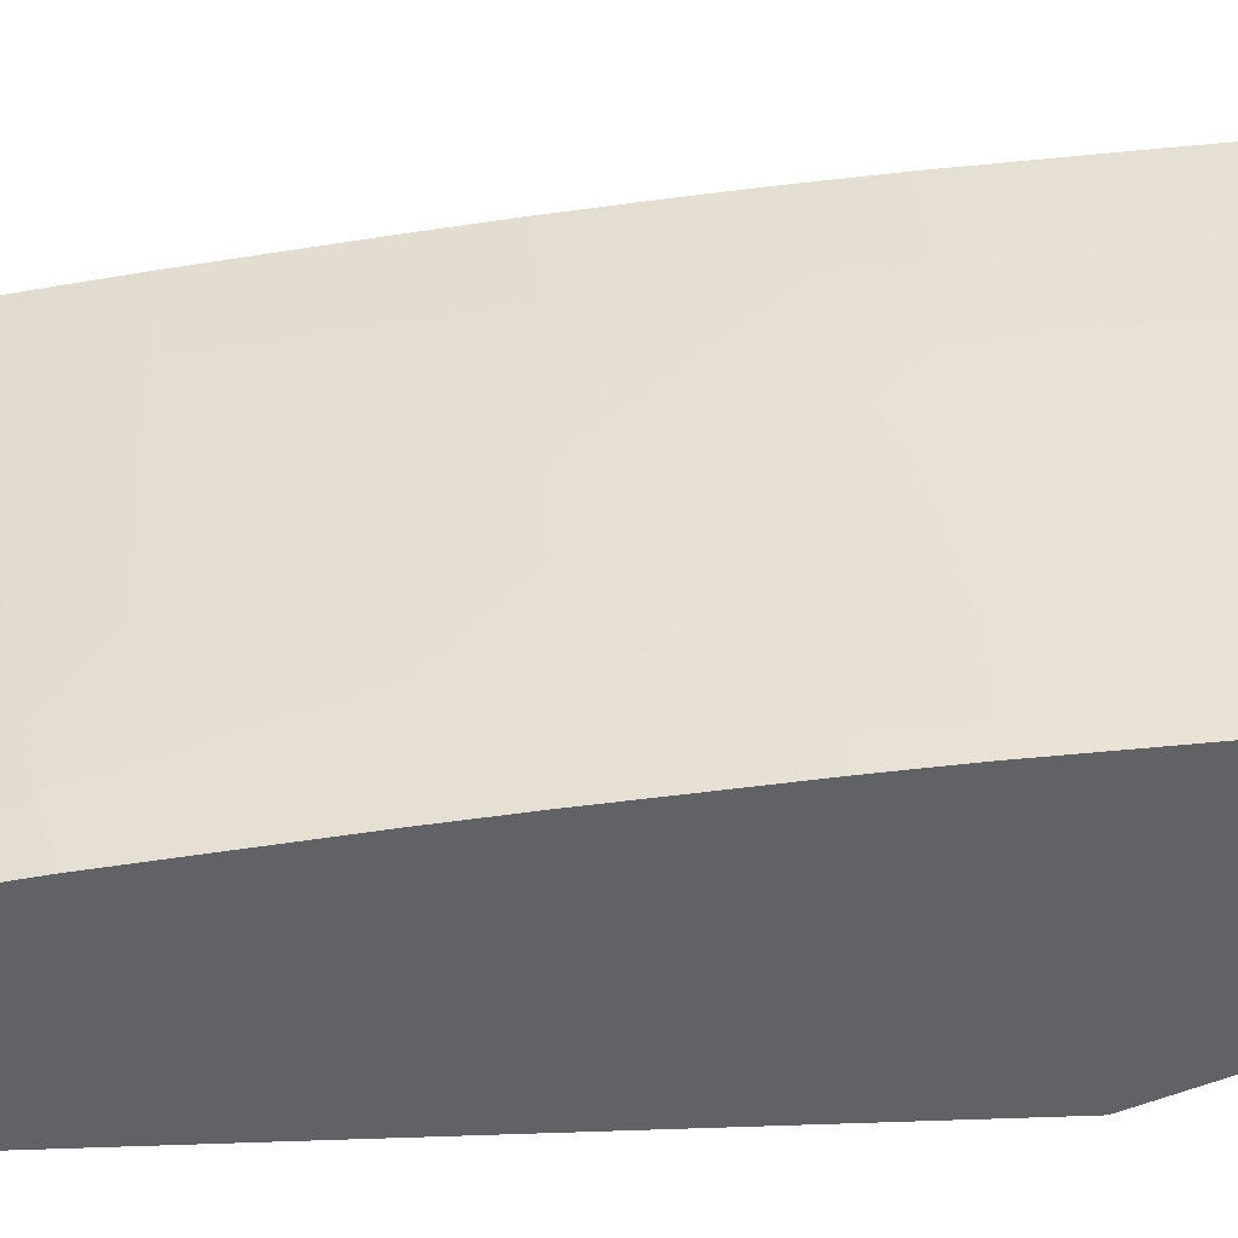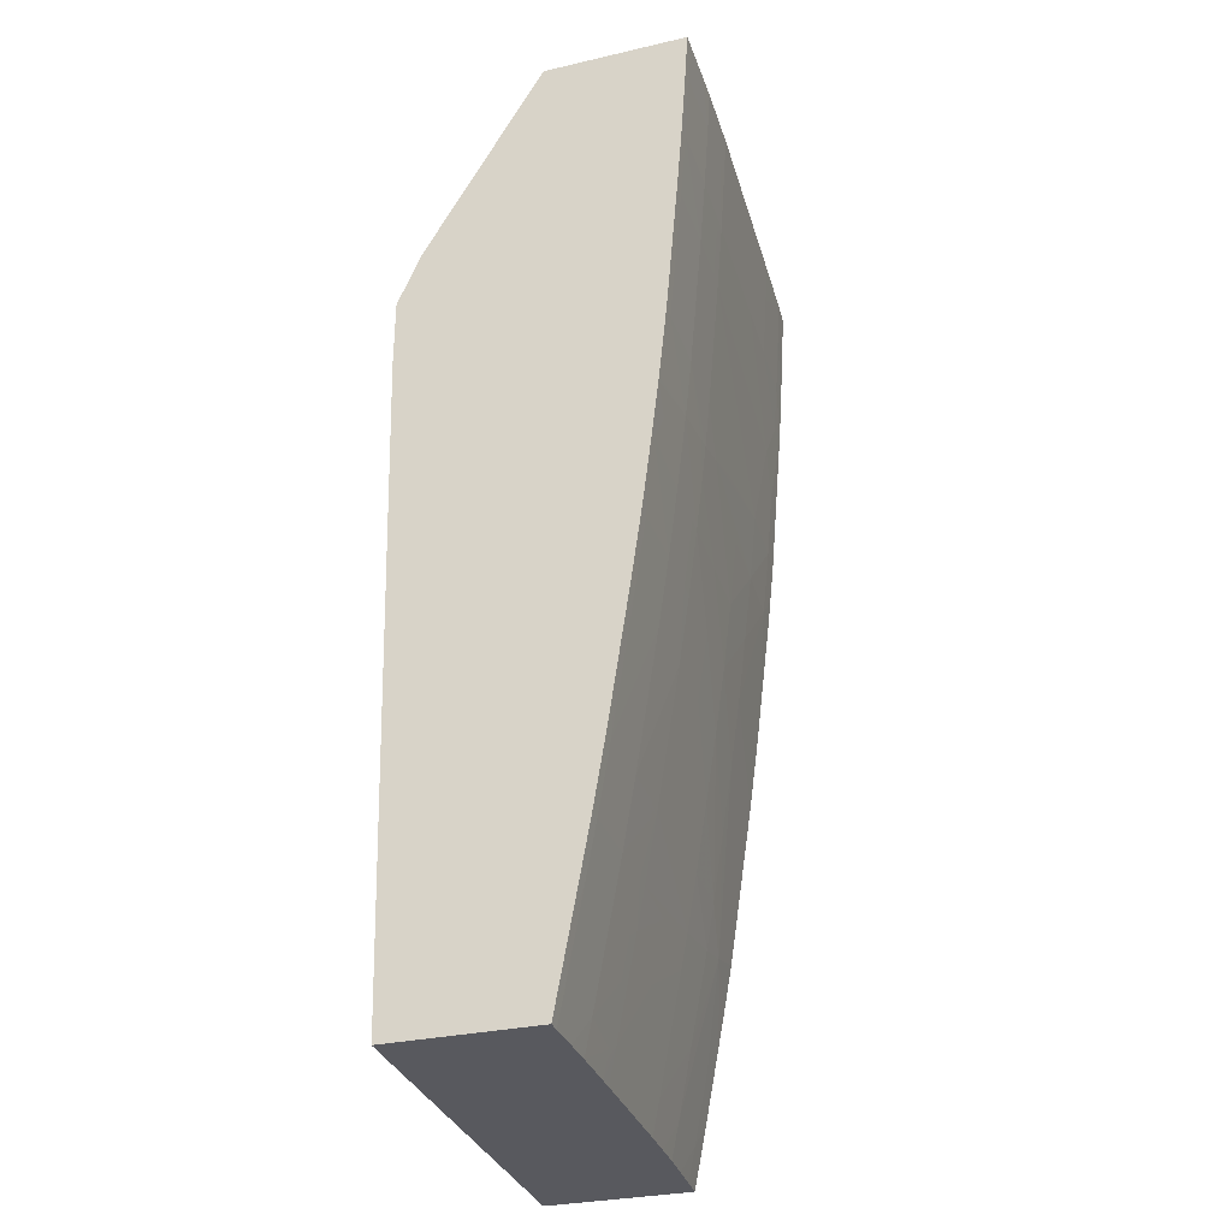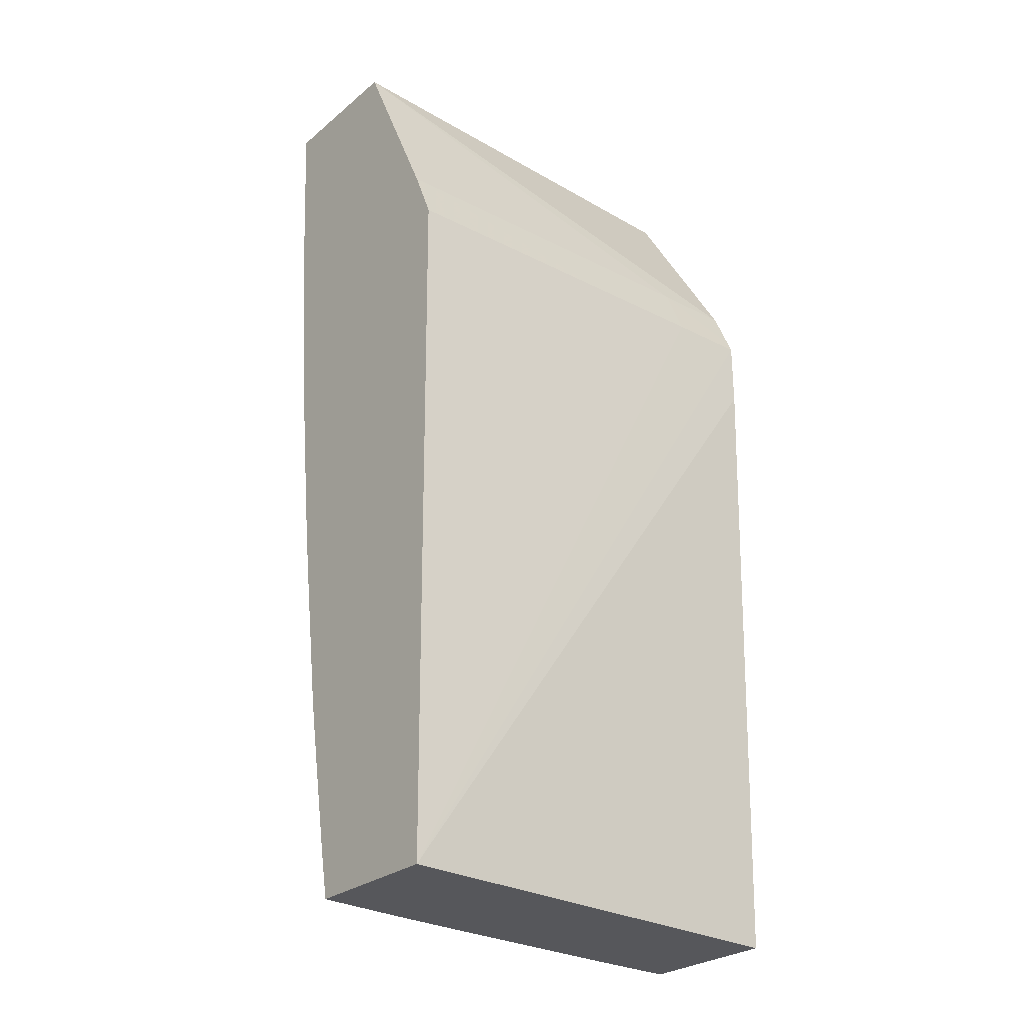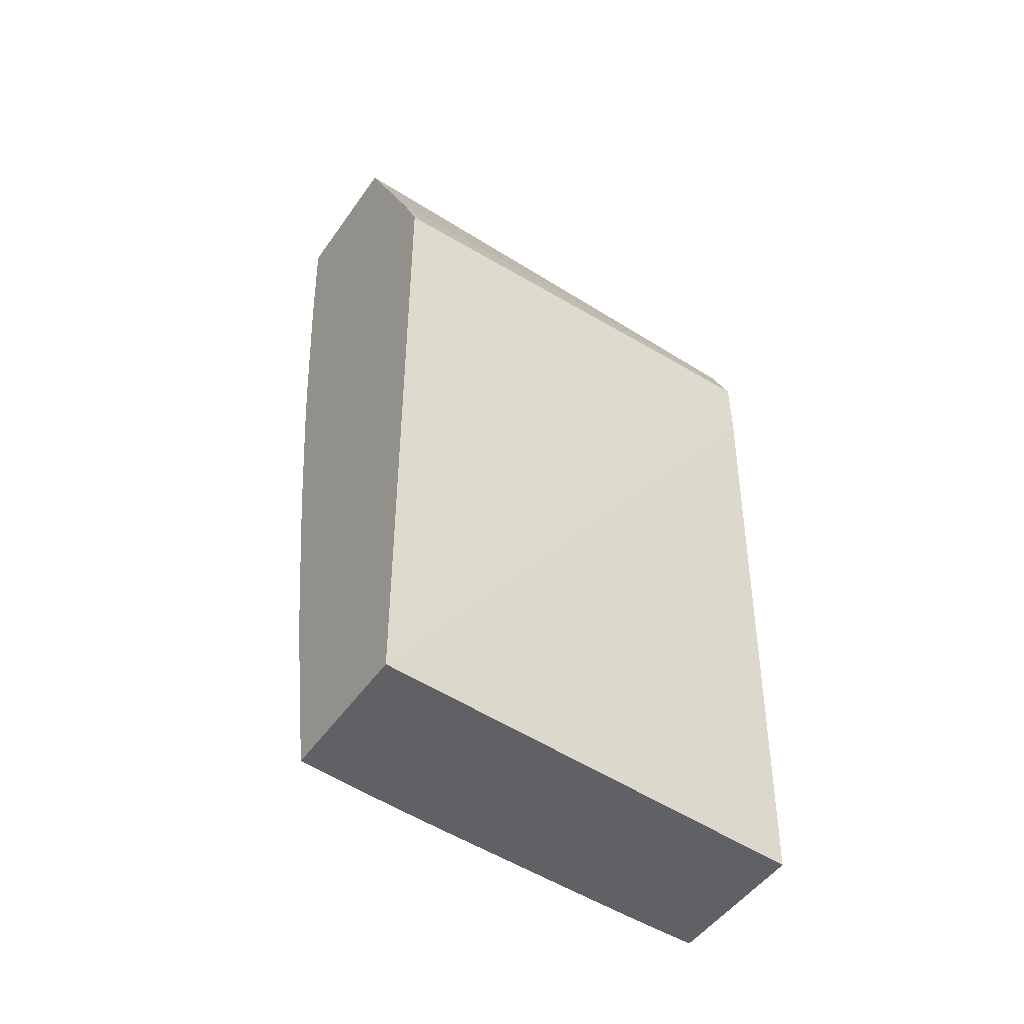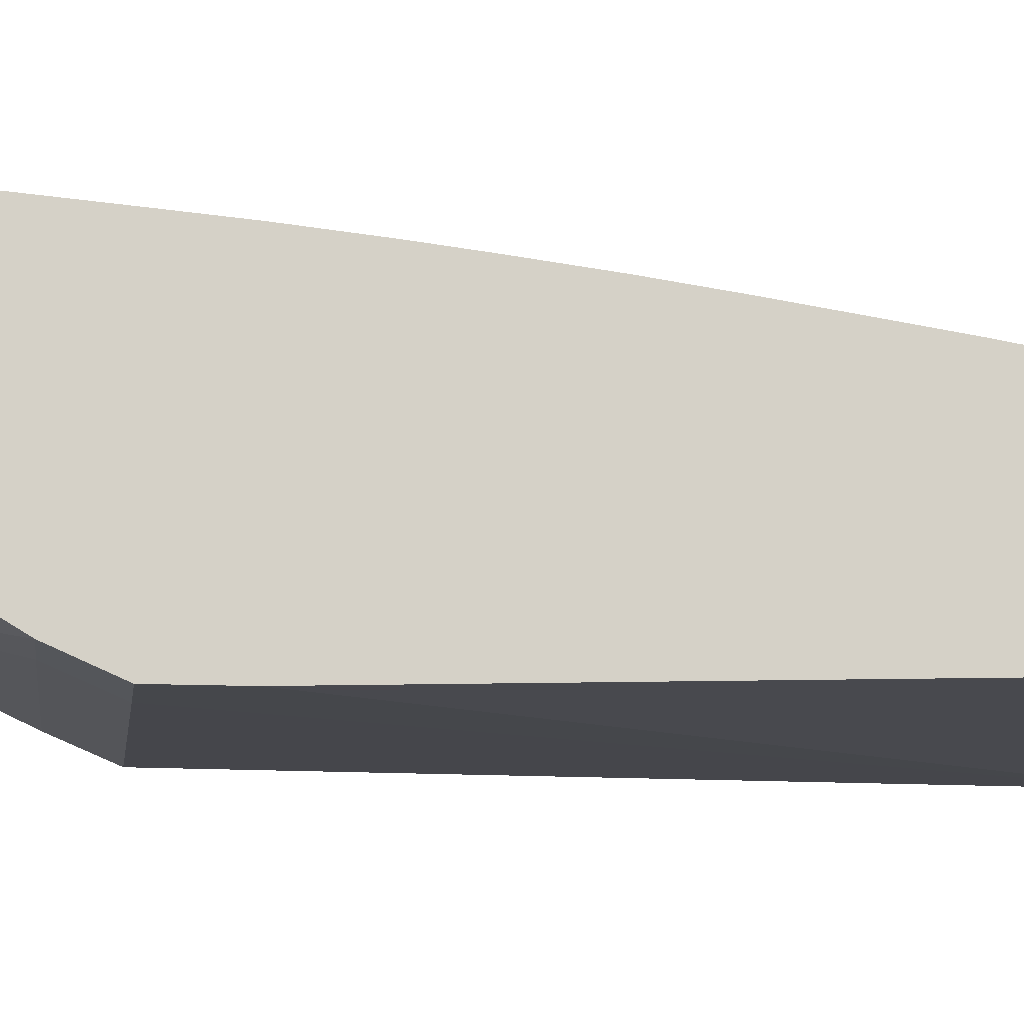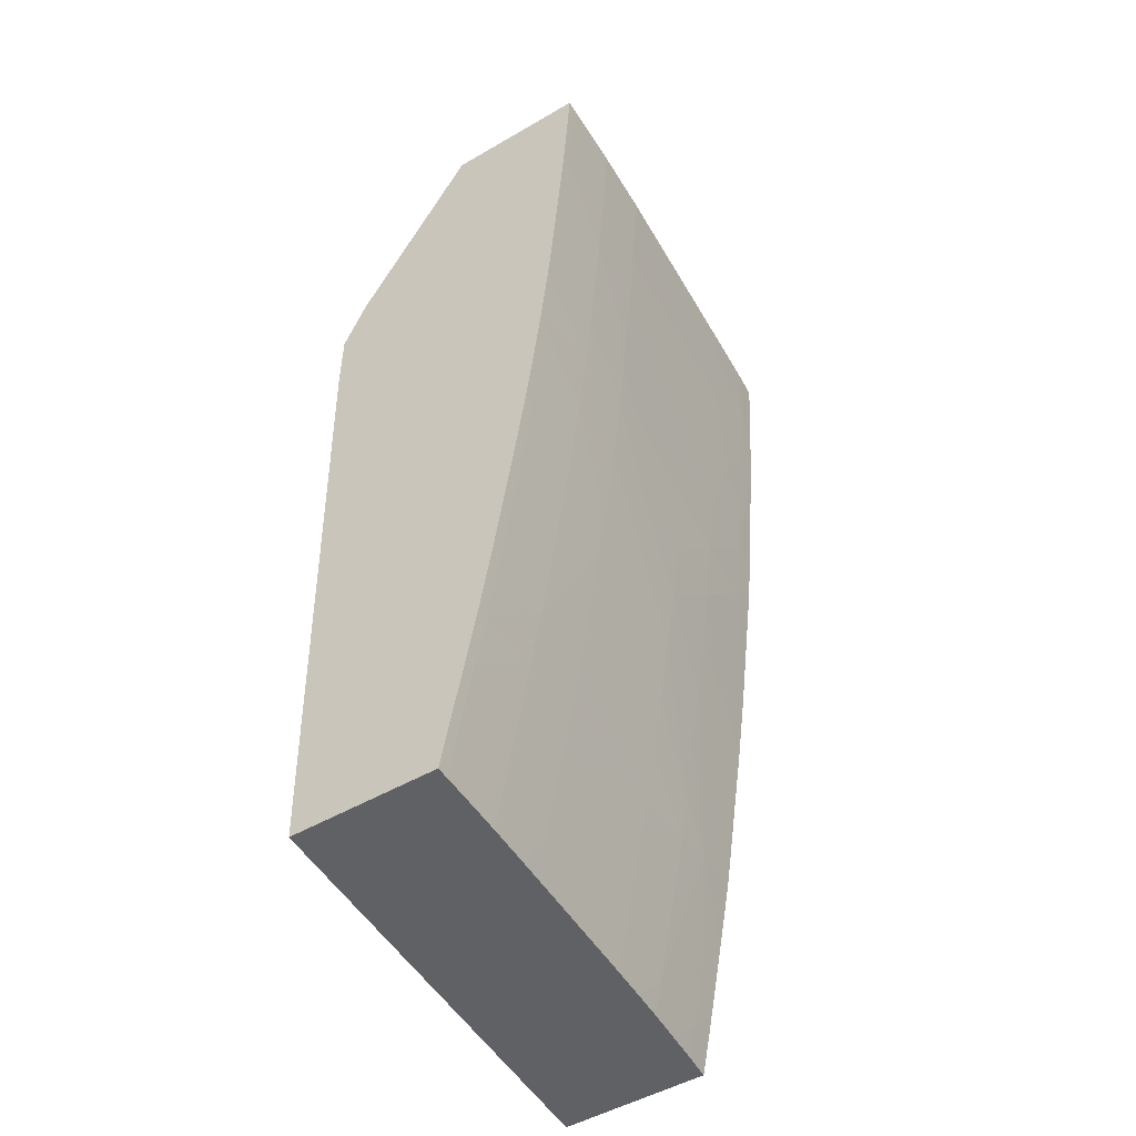
<metadata>
{"format":"obj","ext":"obj","renderer":"f3d","projection":"perspective","resolution":1024,"background":"white","views":[{"elev":39.7,"azim":-92.0,"up":"+Y"},{"elev":-30.4,"azim":108.4,"up":"+Z"},{"elev":-27.1,"azim":-38.6,"up":"+Z"},{"elev":-49.2,"azim":-33.5,"up":"+Z"},{"elev":-10.0,"azim":82.9,"up":"+Y"},{"elev":-49.9,"azim":122.6,"up":"+Z"}]}
</metadata>
<code>
v -0.004939 0.03458 0.05327
v -0.004939 0.03138 0.05327
v -0.004939 0.03452 0.05232
v -0.005219 0.03457 0.05327
v -0.01487 0.03082 0.05327
v -0.004939 0.02881 0.04898
v -0.005219 0.03451 0.05232
v -0.004939 0.0345 0.05204
v -0.00617 0.03455 0.05327
v -0.01487 0.03401 0.05327
v -0.01487 0.0288 0.049
v -0.007882 0.02879 0.04899
v -0.006727 0.02879 0.04899
v -0.004939 0.02838 0.04802
v -0.006727 0.03448 0.05232
v -0.004939 0.03442 0.05081
v -0.005219 0.03441 0.05081
v -0.006727 0.03438 0.05081
v -0.006727 0.03453 0.05327
v -0.01464 0.03404 0.05327
v -0.01487 0.034 0.05292
v -0.01487 0.02828 0.0478
v -0.009744 0.02828 0.0478
v -0.007883 0.02828 0.0478
v -0.006727 0.02828 0.0478
v -0.004939 0.02829 0.0478
v -0.007883 0.03442 0.05232
v -0.008235 0.03446 0.05327
v -0.007883 0.03432 0.05081
v -0.008235 0.03431 0.05081
v -0.004939 0.0343 0.0493
v -0.005219 0.03429 0.0493
v -0.006727 0.03426 0.0493
v -0.007883 0.0343 0.05045
v -0.01427 0.03407 0.05327
v -0.01487 0.03396 0.05231
v -0.01487 0.02814 0.03198
v -0.004939 0.02828 0.04629
v -0.008235 0.0344 0.05232
v -0.01276 0.03412 0.05232
v -0.01276 0.03417 0.05327
v -0.008235 0.03419 0.0493
v -0.01351 0.0338 0.04855
v -0.01291 0.03388 0.04915
v -0.01125 0.03412 0.05081
v -0.004939 0.03415 0.04751
v -0.005219 0.03416 0.0478
v -0.007883 0.0342 0.0493
v -0.006727 0.03413 0.0478
v -0.007883 0.03408 0.0478
v -0.01427 0.03401 0.05232
v -0.01487 0.03387 0.05081
v -0.01487 0.03137 0.03198
v -0.004939 0.02867 0.03198
v -0.01276 0.03402 0.05081
v -0.01427 0.03392 0.05081
v -0.008235 0.03406 0.0478
v -0.01276 0.03366 0.04629
v -0.01291 0.03377 0.04772
v -0.01487 0.0338 0.04975
v -0.01427 0.03383 0.04965
v -0.01427 0.03356 0.04629
v -0.01427 0.03368 0.0478
v -0.004939 0.03404 0.04629
v -0.005219 0.03403 0.04629
v -0.006727 0.034 0.04629
v -0.007883 0.03395 0.04629
v -0.008235 0.03393 0.04629
v -0.01487 0.03381 0.04993
v -0.01487 0.03152 0.03272
v -0.01427 0.03142 0.03198
v -0.004939 0.03189 0.03198
v -0.01012 0.03378 0.0458
v -0.009118 0.03381 0.04546
v -0.01276 0.03352 0.04478
v -0.01487 0.03351 0.04629
v -0.01427 0.0334 0.04478
v -0.01487 0.03341 0.04538
v -0.004939 0.03401 0.04601
v -0.006727 0.03387 0.04497
v -0.007883 0.03384 0.04517
v -0.008235 0.03383 0.04524
v -0.01487 0.03164 0.03332
v -0.01427 0.03157 0.03272
v -0.01353 0.03148 0.03198
v -0.004939 0.03197 0.03244
v -0.005219 0.03188 0.03198
v -0.00967 0.03371 0.04488
v -0.01125 0.03361 0.04478
v -0.01125 0.03345 0.04327
v -0.01276 0.03335 0.04327
v -0.01487 0.03335 0.04478
v -0.01276 0.03316 0.04176
v -0.01487 0.03299 0.04176
v -0.004939 0.03387 0.04468
v -0.005088 0.03387 0.04467
v -0.004939 0.03386 0.04459
v -0.005503 0.03379 0.0441
v -0.006727 0.03378 0.04422
v -0.007883 0.03362 0.04327
v -0.008235 0.03361 0.04327
v -0.008235 0.03375 0.04448
v -0.009744 0.03353 0.04327
v -0.01487 0.03181 0.03422
v -0.01427 0.03186 0.03422
v -0.01276 0.03169 0.03272
v -0.01276 0.03154 0.03198
v -0.005219 0.03202 0.03272
v -0.004939 0.03202 0.03272
v -0.005988 0.03186 0.03198
v -0.01125 0.03327 0.04176
v -0.01276 0.03296 0.04026
v -0.01487 0.03279 0.04026
v -0.004939 0.03372 0.04339
v -0.005088 0.03372 0.04342
v -0.006727 0.03366 0.04327
v -0.007883 0.03343 0.04176
v -0.008235 0.03342 0.04176
v -0.009744 0.03335 0.04176
v -0.01487 0.03192 0.03483
v -0.01424 0.03216 0.03583
v -0.01372 0.03231 0.03639
v -0.01276 0.03197 0.03422
v -0.01125 0.03178 0.03272
v -0.01202 0.03159 0.03198
v -0.004939 0.03219 0.03362
v -0.006727 0.03198 0.03272
v -0.006727 0.03221 0.03393
v -0.006727 0.03235 0.03469
v -0.005219 0.03236 0.03459
v -0.006727 0.03184 0.03198
v -0.01125 0.03306 0.04026
v -0.01276 0.03273 0.03875
v -0.01424 0.03239 0.03719
v -0.01472 0.03227 0.03666
v -0.01487 0.03226 0.0367
v -0.004939 0.03351 0.04176
v -0.005219 0.03351 0.04176
v -0.006727 0.03348 0.04176
v -0.006727 0.03326 0.04026
v -0.008235 0.0332 0.04026
v -0.009744 0.03313 0.04026
v -0.01487 0.0321 0.03579
v -0.01276 0.03234 0.03622
v -0.01276 0.0325 0.03724
v -0.01125 0.03206 0.03422
v -0.008235 0.03192 0.03272
v -0.009004 0.03174 0.03198
v -0.01051 0.03167 0.03198
v -0.01125 0.03163 0.03198
v -0.004939 0.03237 0.03457
v -0.007883 0.03213 0.03378
v -0.007882 0.0319 0.03254
v -0.007883 0.03229 0.03464
v -0.007883 0.03249 0.03573
v -0.006727 0.03254 0.03573
v -0.005219 0.03257 0.03573
v -0.007496 0.03181 0.03198
v -0.01125 0.03283 0.03875
v -0.004939 0.03329 0.04026
v -0.005219 0.03329 0.04026
v -0.005219 0.03306 0.03875
v -0.005219 0.03283 0.03724
v -0.006727 0.03279 0.03724
v -0.007883 0.03275 0.03724
v -0.008235 0.03273 0.03724
v -0.009744 0.03266 0.03724
v -0.01125 0.03259 0.03724
v -0.01125 0.03238 0.03599
v -0.01125 0.03224 0.03524
v -0.007883 0.03187 0.03236
v -0.007883 0.03179 0.03198
v -0.008235 0.03177 0.03198
v -0.009638 0.03216 0.03436
v -0.008235 0.03232 0.03485
v -0.004939 0.03258 0.03573
v -0.008235 0.03248 0.03573
v -0.007883 0.03269 0.03689
v -0.004939 0.03306 0.03875
v -0.004939 0.03302 0.03847
v -0.004939 0.03283 0.03724
v -0.009638 0.03239 0.03565
v -0.01007 0.03227 0.03509
f 1 2 6
f 1 6 14
f 1 14 26
f 1 26 38
f 1 38 54
f 1 54 72
f 1 72 86
f 1 86 109
f 1 109 126
f 1 126 151
f 1 151 176
f 1 176 181
f 1 181 180
f 1 180 179
f 1 179 160
f 1 160 137
f 1 137 114
f 1 114 97
f 1 97 95
f 1 95 79
f 1 79 64
f 1 64 46
f 1 46 31
f 1 31 16
f 1 16 8
f 1 8 3
f 1 3 7
f 1 7 4
f 1 4 9
f 1 9 19
f 1 19 28
f 1 28 41
f 1 41 35
f 1 35 20
f 1 20 10
f 1 10 5
f 1 5 2
f 2 5 6
f 3 8 7
f 4 7 9
f 5 10 21
f 5 21 36
f 5 36 52
f 5 52 69
f 5 69 60
f 5 60 76
f 5 76 78
f 5 78 92
f 5 92 94
f 5 94 113
f 5 113 136
f 5 136 143
f 5 143 120
f 5 120 104
f 5 104 83
f 5 83 70
f 5 70 53
f 5 53 37
f 5 37 22
f 5 22 11
f 5 11 12
f 5 12 13
f 5 13 6
f 6 13 14
f 7 15 9
f 7 8 16
f 7 16 17
f 7 17 18
f 7 18 15
f 9 15 19
f 10 20 21
f 11 22 23
f 11 23 24
f 11 24 25
f 11 25 12
f 12 25 13
f 13 25 26
f 13 26 14
f 15 27 28
f 15 28 19
f 15 18 29
f 15 29 30
f 15 30 27
f 16 31 32
f 16 32 17
f 17 32 33
f 17 33 18
f 18 33 34
f 18 34 29
f 20 35 21
f 21 35 36
f 22 37 23
f 23 37 24
f 24 37 25
f 25 37 26
f 26 37 38
f 27 39 28
f 27 30 39
f 28 39 40
f 28 40 41
f 29 34 30
f 30 34 42
f 30 42 43
f 30 43 44
f 30 44 45
f 30 45 39
f 31 46 47
f 31 47 32
f 32 47 49
f 32 49 33
f 33 48 34
f 33 49 50
f 33 50 48
f 34 48 42
f 35 41 40
f 35 40 51
f 35 51 36
f 36 51 52
f 37 53 71
f 37 71 85
f 37 85 107
f 37 107 125
f 37 125 150
f 37 150 149
f 37 149 148
f 37 148 173
f 37 173 172
f 37 172 158
f 37 158 131
f 37 131 110
f 37 110 87
f 37 87 72
f 37 72 54
f 37 54 38
f 39 45 55
f 39 55 40
f 40 55 56
f 40 56 51
f 42 48 50
f 42 50 57
f 42 57 58
f 42 58 59
f 42 59 43
f 43 60 61
f 43 61 55
f 43 55 44
f 43 59 58
f 43 58 62
f 43 62 63
f 43 63 60
f 44 55 45
f 46 64 65
f 46 65 47
f 47 65 66
f 47 66 49
f 49 66 67
f 49 67 68
f 49 68 50
f 50 68 57
f 51 56 52
f 52 56 69
f 53 70 71
f 55 61 56
f 56 61 69
f 57 68 73
f 57 73 58
f 58 73 74
f 58 74 75
f 58 75 62
f 60 69 61
f 60 63 62
f 60 62 76
f 62 75 77
f 62 77 78
f 62 78 76
f 64 79 65
f 65 79 80
f 65 80 66
f 66 80 81
f 66 81 82
f 66 82 67
f 67 82 68
f 68 82 74
f 68 74 73
f 70 83 84
f 70 84 71
f 71 84 85
f 72 87 86
f 74 82 88
f 74 88 89
f 74 89 75
f 75 89 90
f 75 90 91
f 75 91 77
f 77 92 78
f 77 91 93
f 77 93 94
f 77 94 92
f 79 95 80
f 80 95 96
f 80 96 97
f 80 97 98
f 80 98 99
f 80 99 100
f 80 100 101
f 80 101 102
f 80 102 81
f 81 102 82
f 82 102 103
f 82 103 90
f 82 90 88
f 83 104 105
f 83 105 84
f 84 105 106
f 84 106 107
f 84 107 85
f 86 87 108
f 86 108 109
f 87 110 108
f 88 90 89
f 90 103 111
f 90 111 91
f 91 111 93
f 93 111 112
f 93 112 113
f 93 113 94
f 95 97 96
f 97 114 115
f 97 115 98
f 98 115 116
f 98 116 99
f 99 116 100
f 100 116 117
f 100 117 118
f 100 118 101
f 101 118 119
f 101 119 103
f 101 103 102
f 103 119 111
f 104 120 105
f 105 120 121
f 105 121 122
f 105 122 106
f 106 122 123
f 106 123 124
f 106 124 125
f 106 125 107
f 108 126 109
f 108 110 127
f 108 127 128
f 108 128 129
f 108 129 130
f 108 130 126
f 110 131 127
f 111 119 132
f 111 132 112
f 112 132 133
f 112 133 122
f 112 122 134
f 112 134 113
f 113 134 135
f 113 135 136
f 114 137 138
f 114 138 115
f 115 138 139
f 115 139 116
f 116 139 117
f 117 139 140
f 117 140 141
f 117 141 118
f 118 141 142
f 118 142 119
f 119 142 132
f 120 143 121
f 121 143 122
f 122 144 123
f 122 143 135
f 122 135 134
f 122 133 145
f 122 145 144
f 123 146 124
f 123 144 146
f 124 146 147
f 124 147 148
f 124 148 149
f 124 149 150
f 124 150 125
f 126 130 151
f 127 152 128
f 127 131 153
f 127 153 147
f 127 147 152
f 128 152 154
f 128 154 129
f 129 154 155
f 129 155 156
f 129 156 130
f 130 156 157
f 130 157 151
f 131 158 153
f 132 142 159
f 132 159 145
f 132 145 133
f 135 143 136
f 137 160 161
f 137 161 138
f 138 161 139
f 139 161 140
f 140 161 162
f 140 162 163
f 140 163 164
f 140 164 141
f 141 164 165
f 141 165 166
f 141 166 167
f 141 167 168
f 141 168 159
f 141 159 142
f 144 145 168
f 144 168 169
f 144 169 170
f 144 170 146
f 145 159 168
f 146 170 147
f 147 153 171
f 147 171 172
f 147 172 173
f 147 173 148
f 147 170 174
f 147 174 175
f 147 175 152
f 151 157 176
f 152 175 154
f 153 158 171
f 154 175 155
f 155 175 177
f 155 177 166
f 155 166 178
f 155 178 156
f 156 178 164
f 156 164 157
f 157 164 163
f 157 163 181
f 157 181 176
f 158 172 171
f 160 179 161
f 161 179 162
f 162 179 180
f 162 180 163
f 163 180 181
f 164 178 165
f 165 178 166
f 166 177 169
f 166 169 167
f 167 169 168
f 169 177 182
f 169 182 170
f 170 182 183
f 170 183 174
f 174 183 175
f 175 183 182
f 175 182 177

</code>
